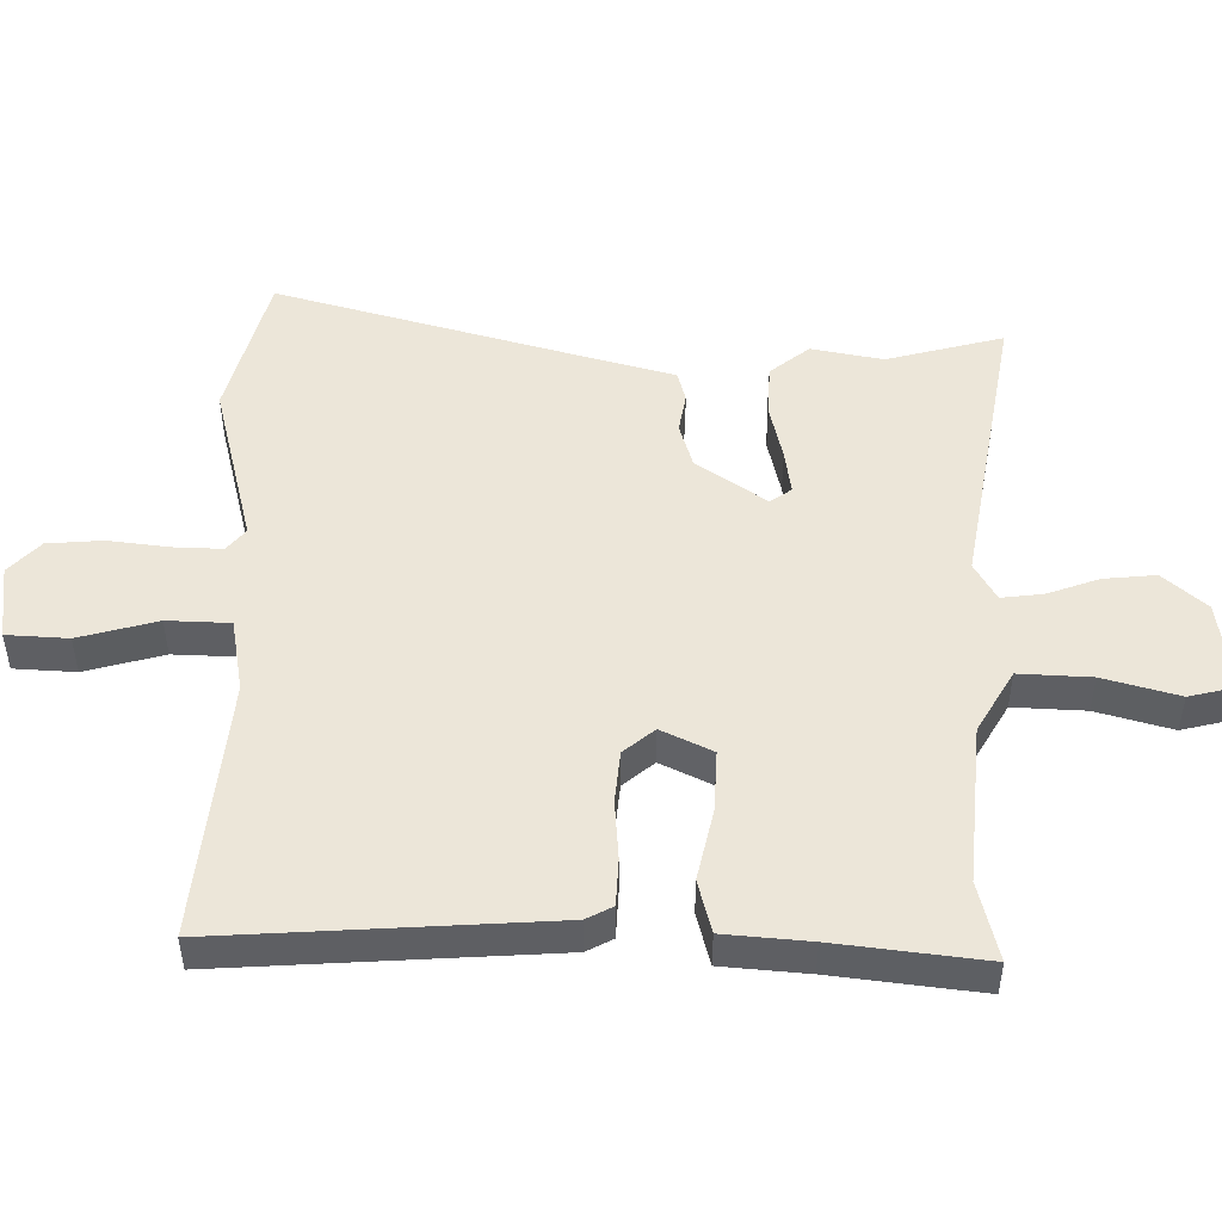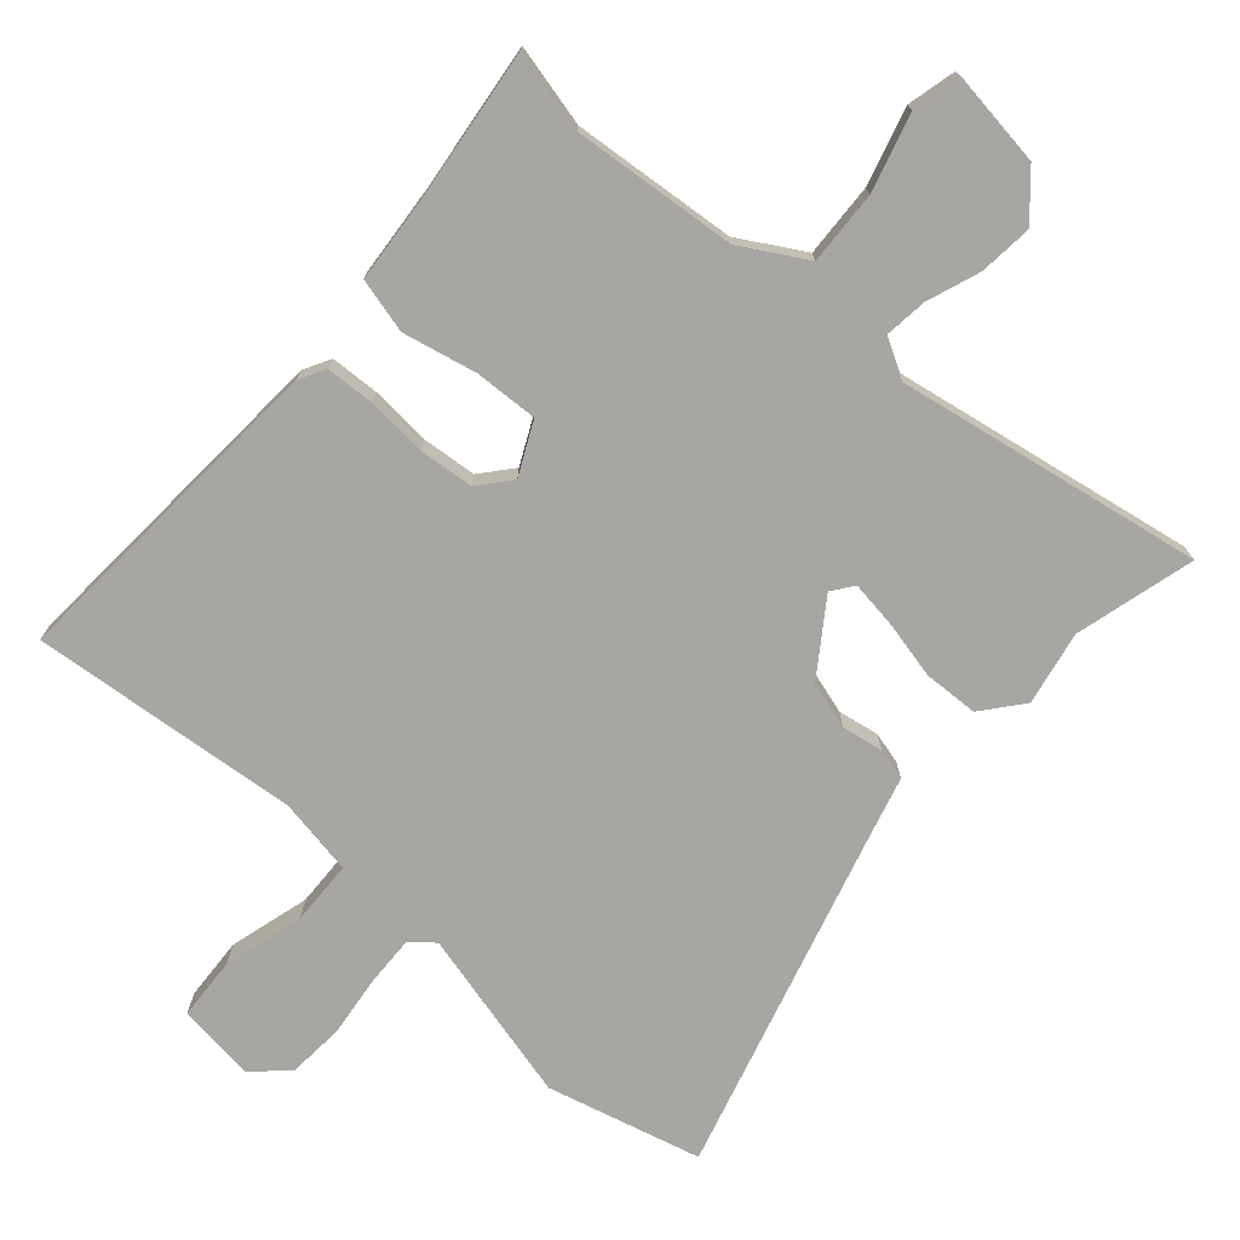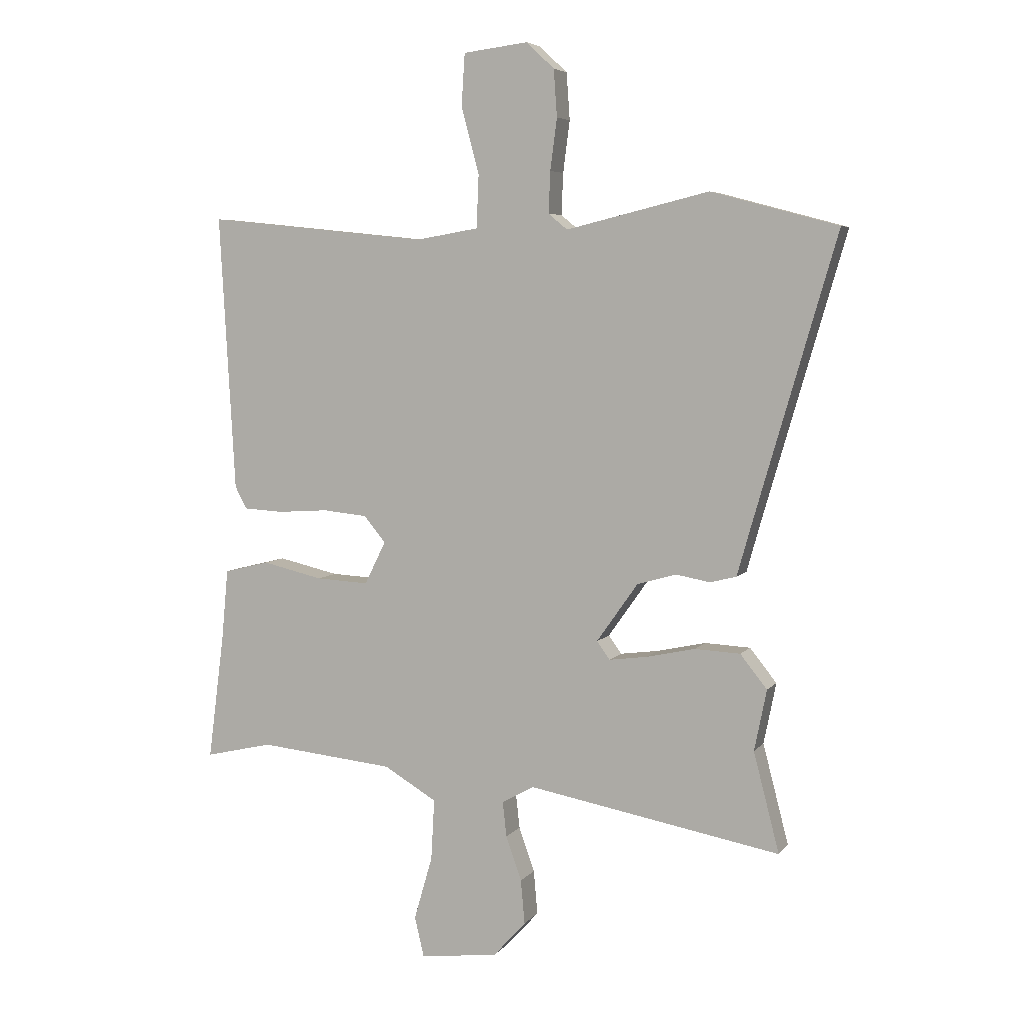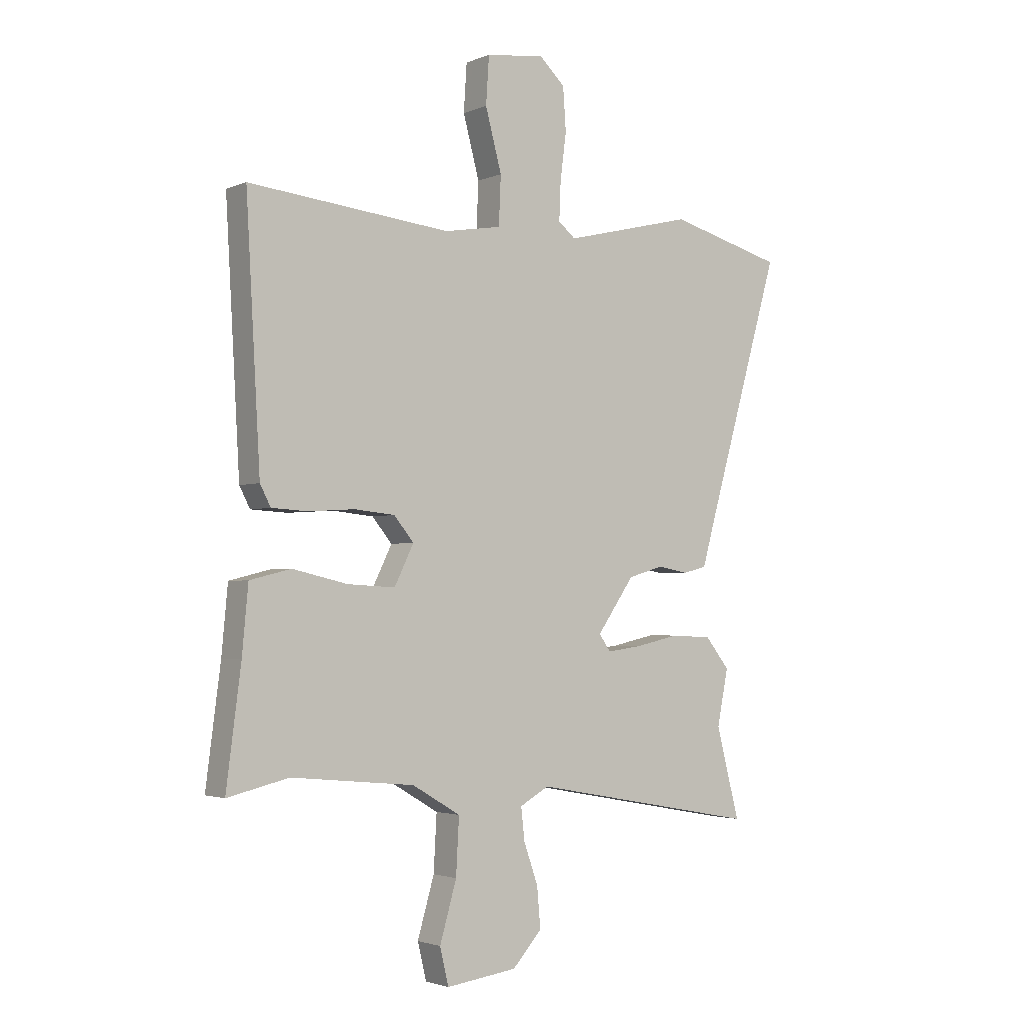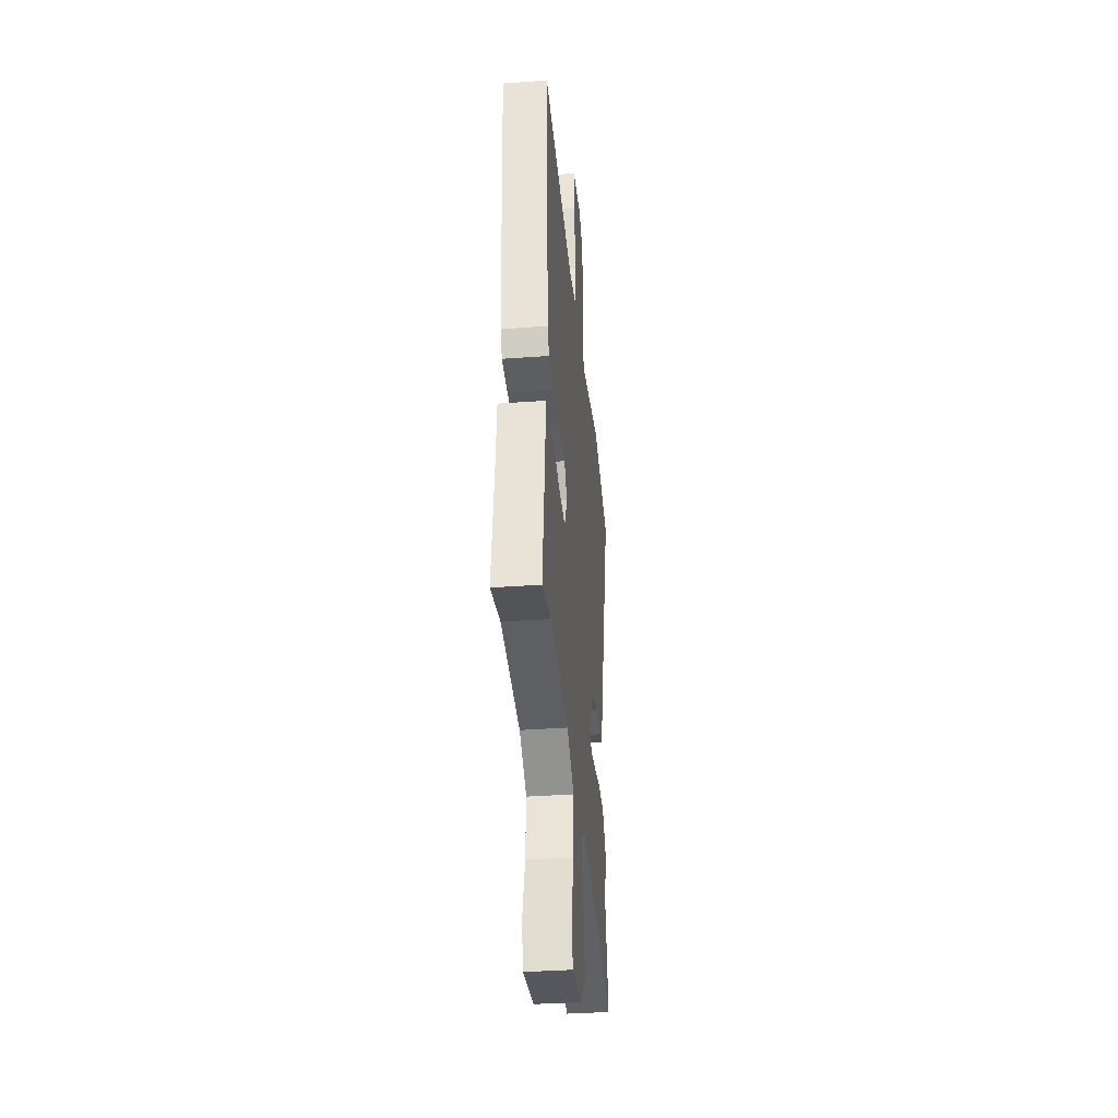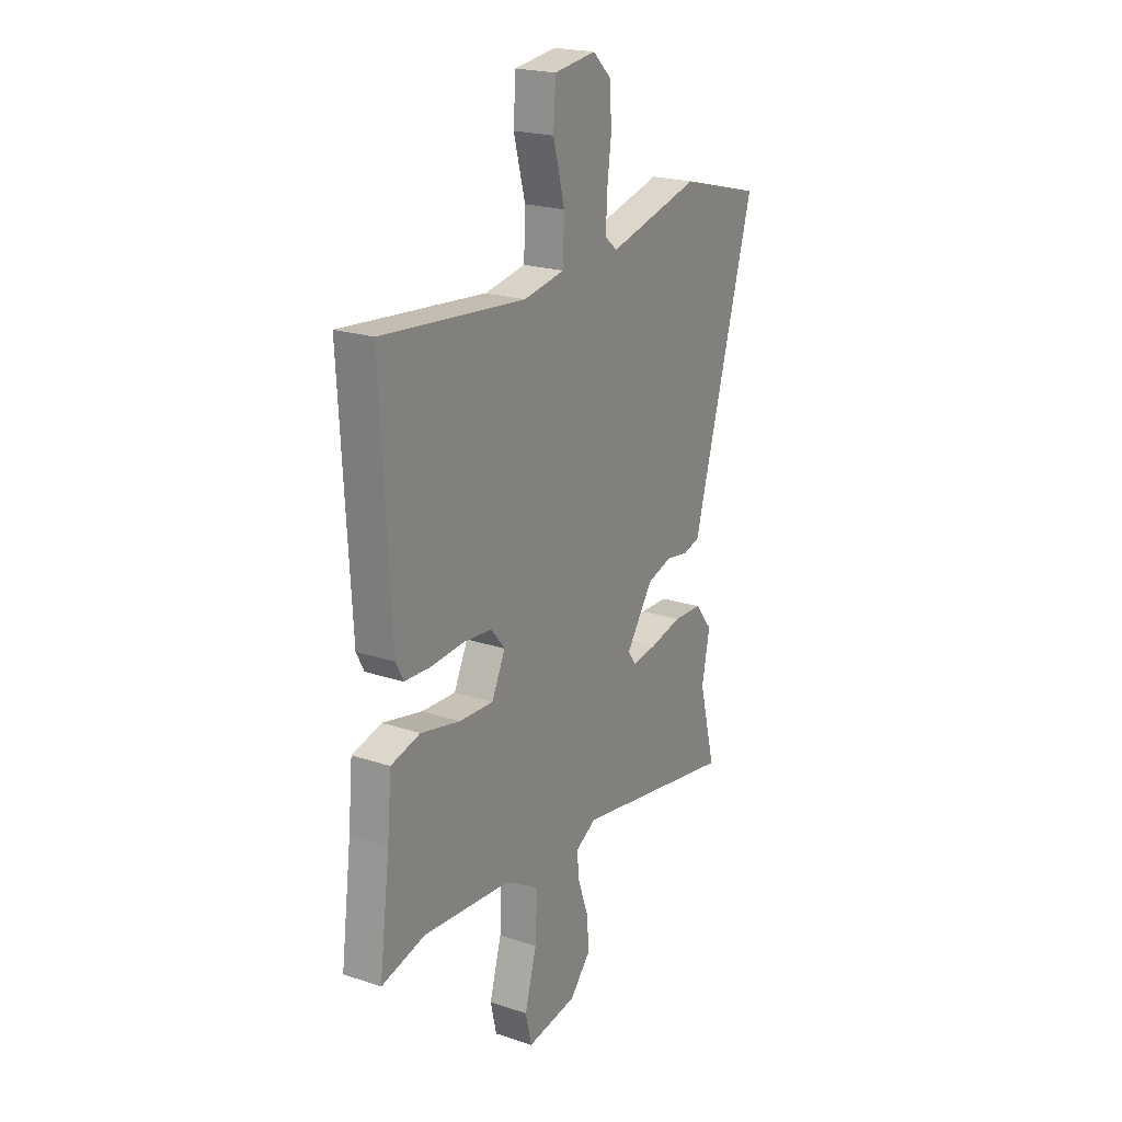
<metadata>
{"format":"obj","ext":"obj","renderer":"f3d","projection":"perspective","resolution":1024,"background":"white","views":[{"elev":48.7,"azim":90.2,"up":"+Y"},{"elev":-74.1,"azim":138.2,"up":"+Y"},{"elev":5.6,"azim":-159.9,"up":"+Z"},{"elev":-2.5,"azim":144.2,"up":"+Z"},{"elev":-36.2,"azim":95.5,"up":"+Z"},{"elev":21.5,"azim":120.3,"up":"+Z"}]}
</metadata>
<code>
v 0.541 0.07 0.492
v 0.513 0.07 -0.004
v 0.492 0.07 -0.044
v 0.42 0.07 -0.048
v 0.33 0.07 -0.042
v 0.25 0.07 -0.05
v 0.211 0.07 -0.097
v 0.249 0.07 -0.174
v 0.343 0.07 -0.169
v 0.452 0.07 -0.144
v 0.533 0.07 -0.164
v 0.545 0.07 -0.293
v 0.574 0.07 -0.517
v 0.453 0.07 -0.489
v 0.21 0.07 -0.513
v 0.115 0.07 -0.569
v 0.121 0.07 -0.678
v 0.154 0.07 -0.792
v 0.137 0.07 -0.864
v -0.003 0.07 -0.846
v -0.061 0.07 -0.782
v -0.054 0.07 -0.703
v -0.026 0.07 -0.624
v -0.019 0.07 -0.561
v -0.077 0.07 -0.529
v -0.529 0.07 -0.612
v -0.483 0.07 -0.434
v -0.505 0.07 -0.325
v -0.457 0.07 -0.265
v -0.376 0.07 -0.261
v -0.288 0.07 -0.28
v -0.22 0.07 -0.289
v -0.197 0.07 -0.257
v -0.271 0.07 -0.152
v -0.341 0.07 -0.132
v -0.402 0.07 -0.143
v -0.449 0.07 -0.131
v -0.474 0.07 -0.042
v -0.622 0.07 0.467
v -0.395 0.07 0.528
v -0.139 0.07 0.466
v -0.105 0.07 0.494
v -0.108 0.07 0.568
v -0.12 0.07 0.66
v -0.114 0.07 0.744
v -0.064 0.07 0.791
v 0.052 0.07 0.777
v 0.058 0.07 0.684
v 0.026 0.07 0.565
v 0.03 0.07 0.47
v 0.143 0.07 0.451
v 0.541 0 0.492
v 0.513 0 -0.004
v 0.492 0 -0.044
v 0.42 0 -0.048
v 0.33 0 -0.042
v 0.25 0 -0.05
v 0.211 0 -0.097
v 0.249 0 -0.174
v 0.343 0 -0.169
v 0.452 0 -0.144
v 0.533 0 -0.164
v 0.545 0 -0.293
v 0.574 0 -0.517
v 0.453 0 -0.489
v 0.21 0 -0.513
v 0.115 0 -0.569
v 0.121 0 -0.678
v 0.154 0 -0.792
v 0.137 0 -0.864
v -0.003 0 -0.846
v -0.061 0 -0.782
v -0.054 0 -0.703
v -0.026 0 -0.624
v -0.019 0 -0.561
v -0.077 0 -0.529
v -0.529 0 -0.612
v -0.483 0 -0.434
v -0.505 0 -0.325
v -0.457 0 -0.265
v -0.376 0 -0.261
v -0.288 0 -0.28
v -0.22 0 -0.289
v -0.197 0 -0.257
v -0.271 0 -0.152
v -0.341 0 -0.132
v -0.402 0 -0.143
v -0.449 0 -0.131
v -0.474 0 -0.042
v -0.622 0 0.467
v -0.395 0 0.528
v -0.139 0 0.466
v -0.105 0 0.494
v -0.108 0 0.568
v -0.12 0 0.66
v -0.114 0 0.744
v -0.064 0 0.791
v 0.052 0 0.777
v 0.058 0 0.684
v 0.026 0 0.565
v 0.03 0 0.47
v 0.143 0 0.451
f 46 47 48 49
f 46 49 50
f 43 44 45 46
f 42 43 46 50
f 41 42 50
f 38 39 40 41
f 38 41 50 51
f 35 36 37 38
f 34 35 38 51
f 28 29 30 31
f 27 28 31 32
f 25 26 27 32
f 24 25 32 33
f 20 21 22 23
f 20 23 24
f 17 18 19 20
f 16 17 20 24
f 15 16 24 33
f 12 13 14
f 9 10 11 12
f 8 9 12 14
f 2 3 4 5
f 2 5 6
f 1 2 6
f 51 1 6 7
f 33 34 51 7
f 8 14 15 33
f 7 8 33
f 100 99 98 97
f 101 100 97
f 97 96 95 94
f 101 97 94 93
f 101 93 92
f 92 91 90 89
f 102 101 92 89
f 89 88 87 86
f 102 89 86 85
f 82 81 80 79
f 83 82 79 78
f 83 78 77 76
f 84 83 76 75
f 74 73 72 71
f 75 74 71
f 71 70 69 68
f 75 71 68 67
f 84 75 67 66
f 65 64 63
f 63 62 61 60
f 65 63 60 59
f 56 55 54 53
f 57 56 53
f 57 53 52
f 58 57 52 102
f 58 102 85 84
f 84 66 65 59
f 84 59 58
f 1 52 53 2
f 2 53 54 3
f 3 54 55 4
f 4 55 56 5
f 5 56 57 6
f 6 57 58 7
f 7 58 59 8
f 8 59 60 9
f 9 60 61 10
f 10 61 62 11
f 11 62 63 12
f 12 63 64 13
f 13 64 65 14
f 14 65 66 15
f 15 66 67 16
f 16 67 68 17
f 17 68 69 18
f 18 69 70 19
f 19 70 71 20
f 20 71 72 21
f 21 72 73 22
f 22 73 74 23
f 23 74 75 24
f 24 75 76 25
f 25 76 77 26
f 26 77 78 27
f 27 78 79 28
f 28 79 80 29
f 29 80 81 30
f 30 81 82 31
f 31 82 83 32
f 32 83 84 33
f 33 84 85 34
f 34 85 86 35
f 35 86 87 36
f 36 87 88 37
f 37 88 89 38
f 38 89 90 39
f 39 90 91 40
f 40 91 92 41
f 41 92 93 42
f 42 93 94 43
f 43 94 95 44
f 44 95 96 45
f 45 96 97 46
f 46 97 98 47
f 47 98 99 48
f 48 99 100 49
f 49 100 101 50
f 50 101 102 51
f 51 102 52 1

</code>
